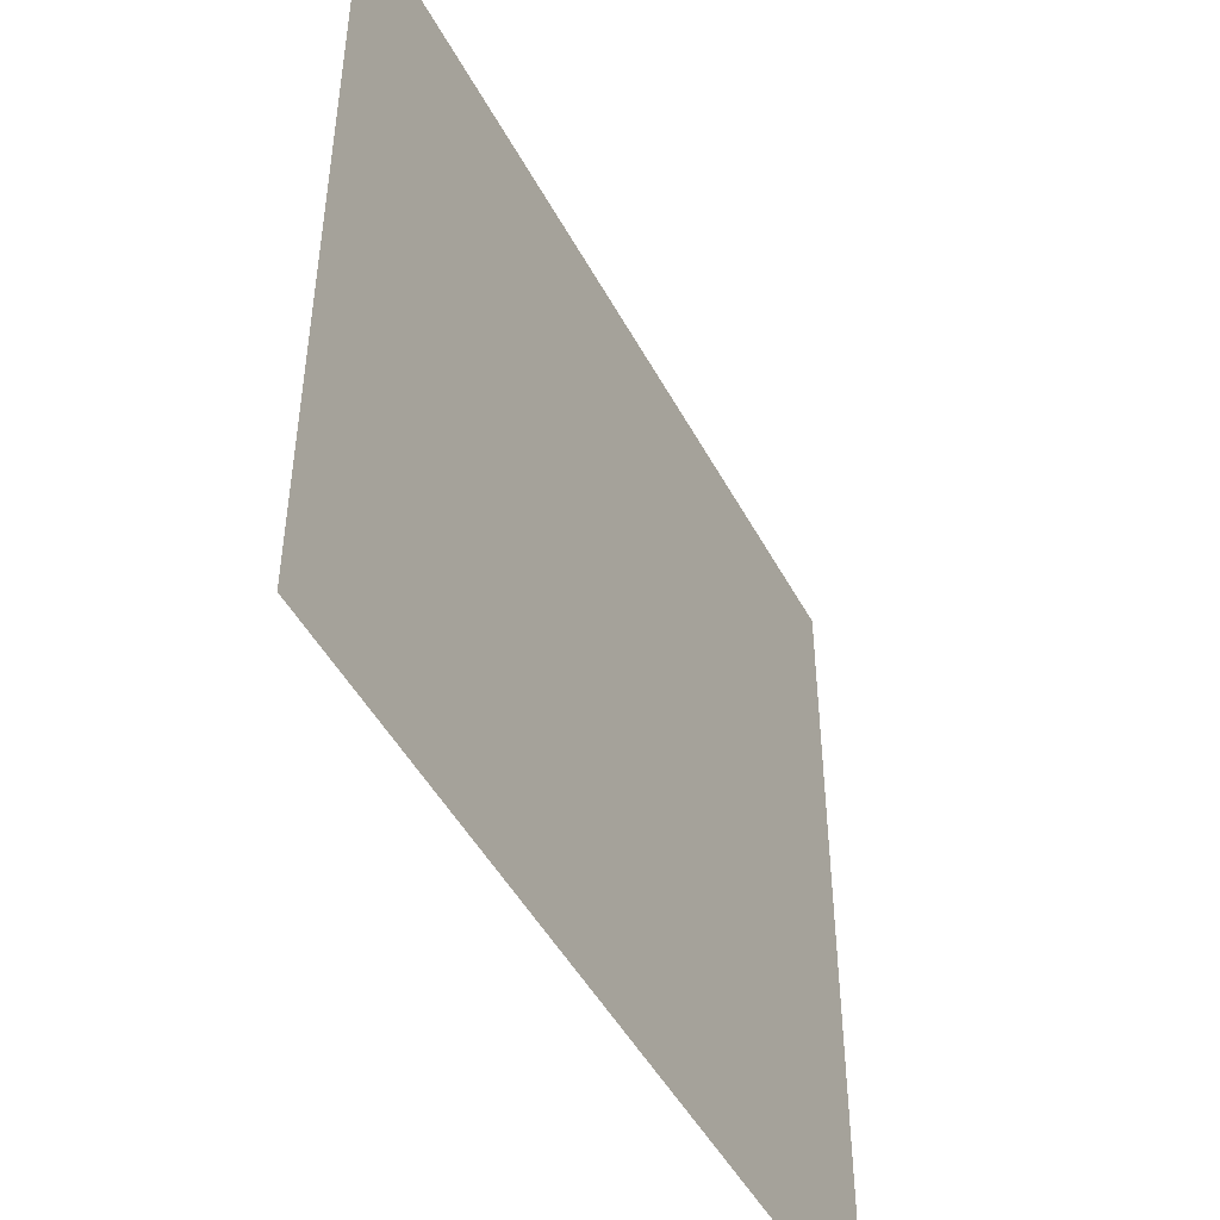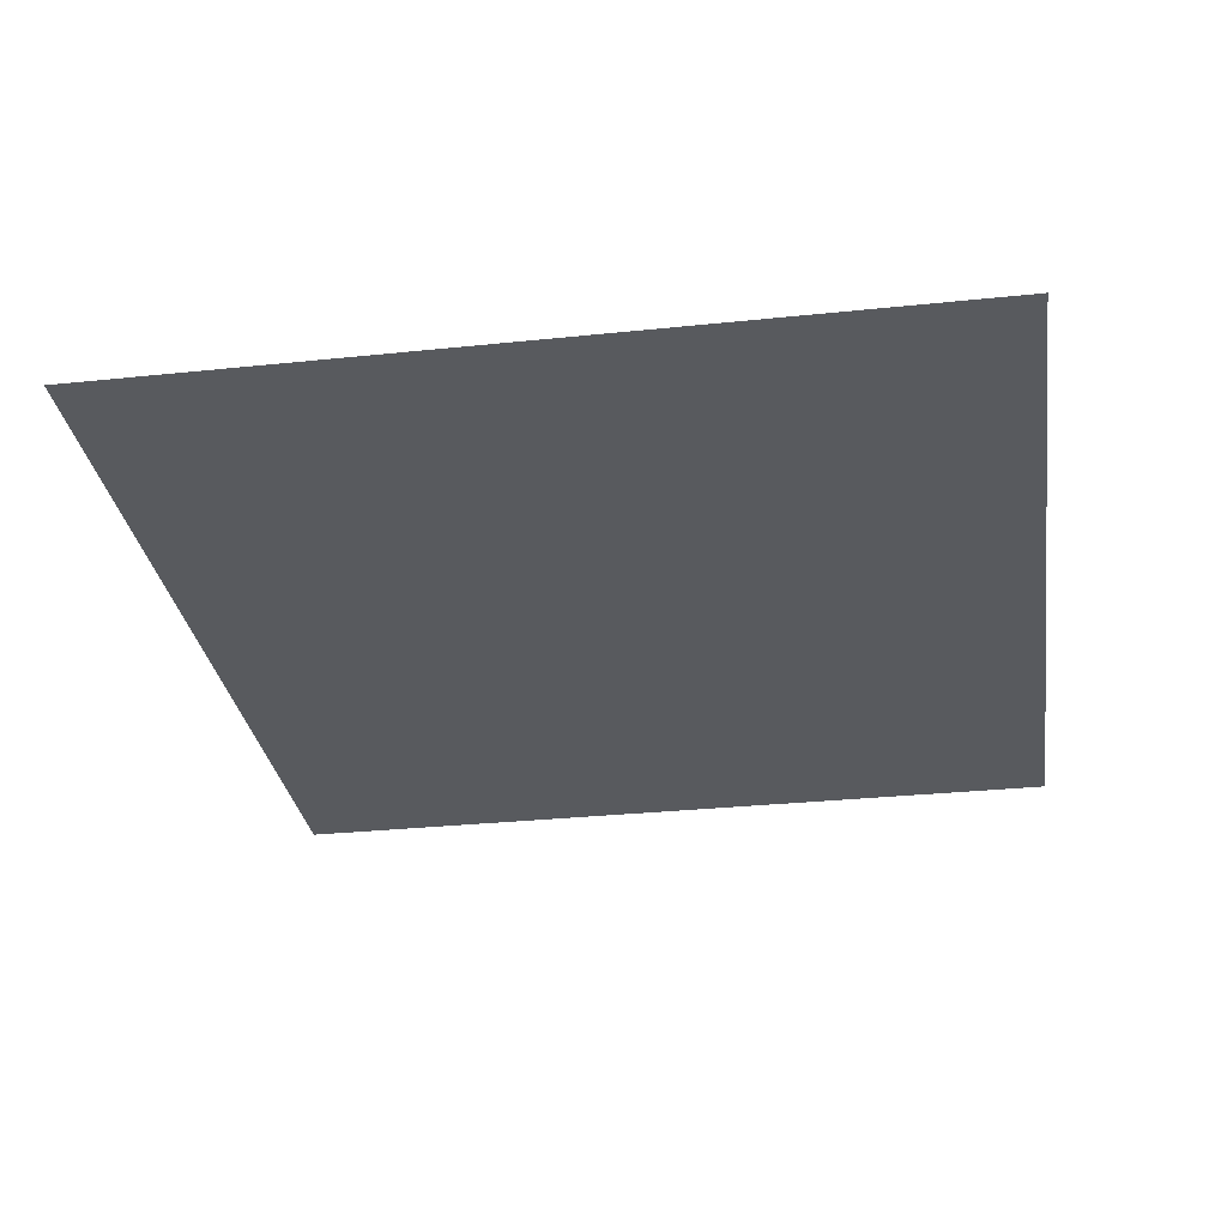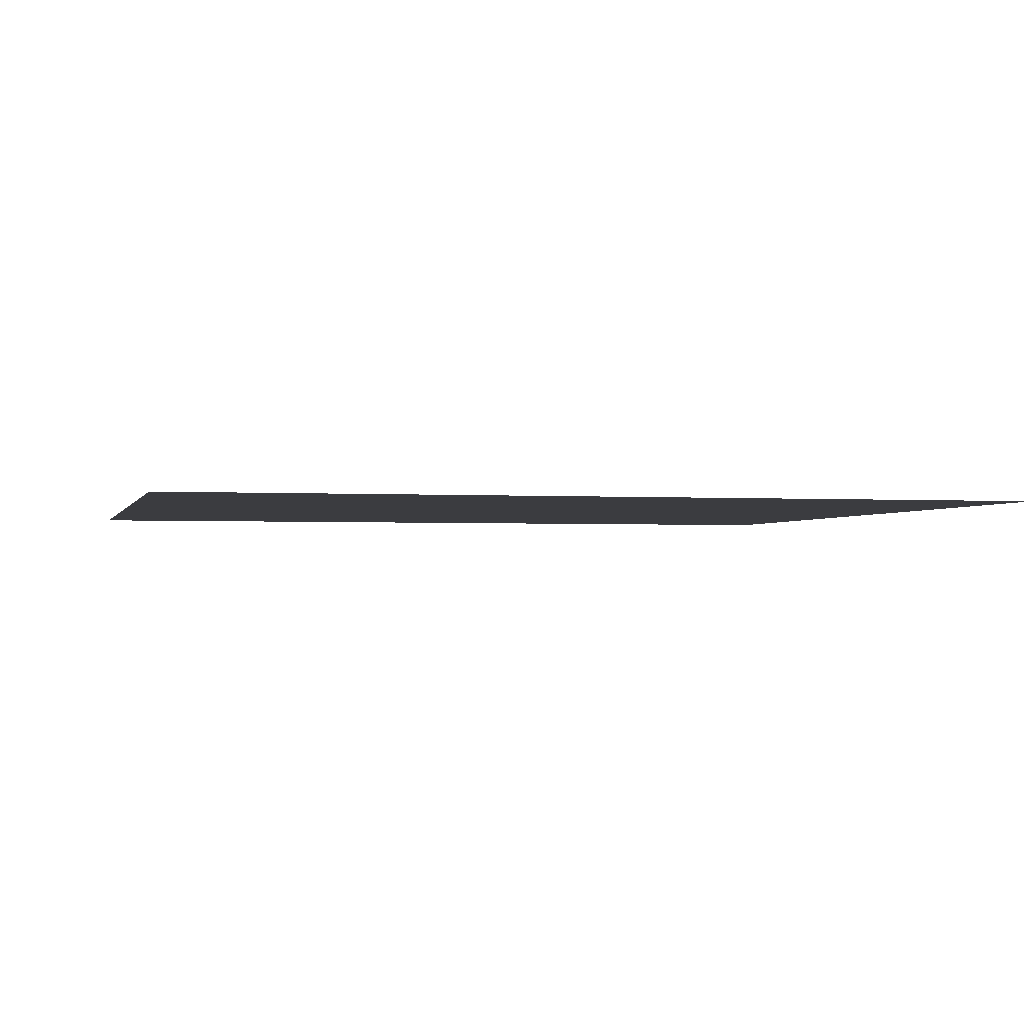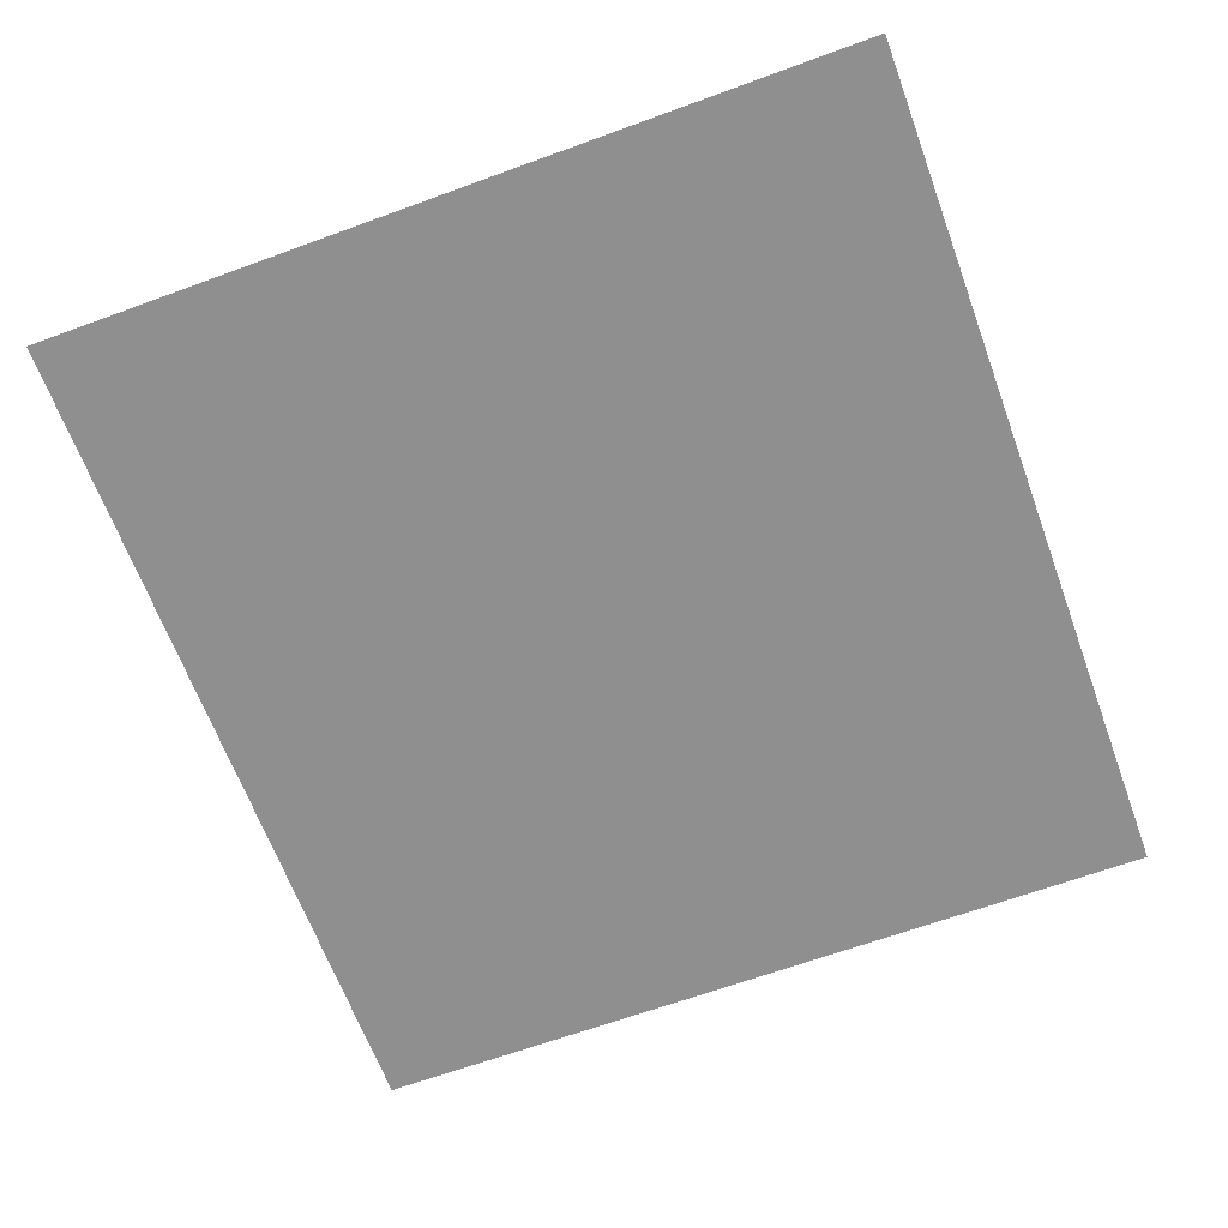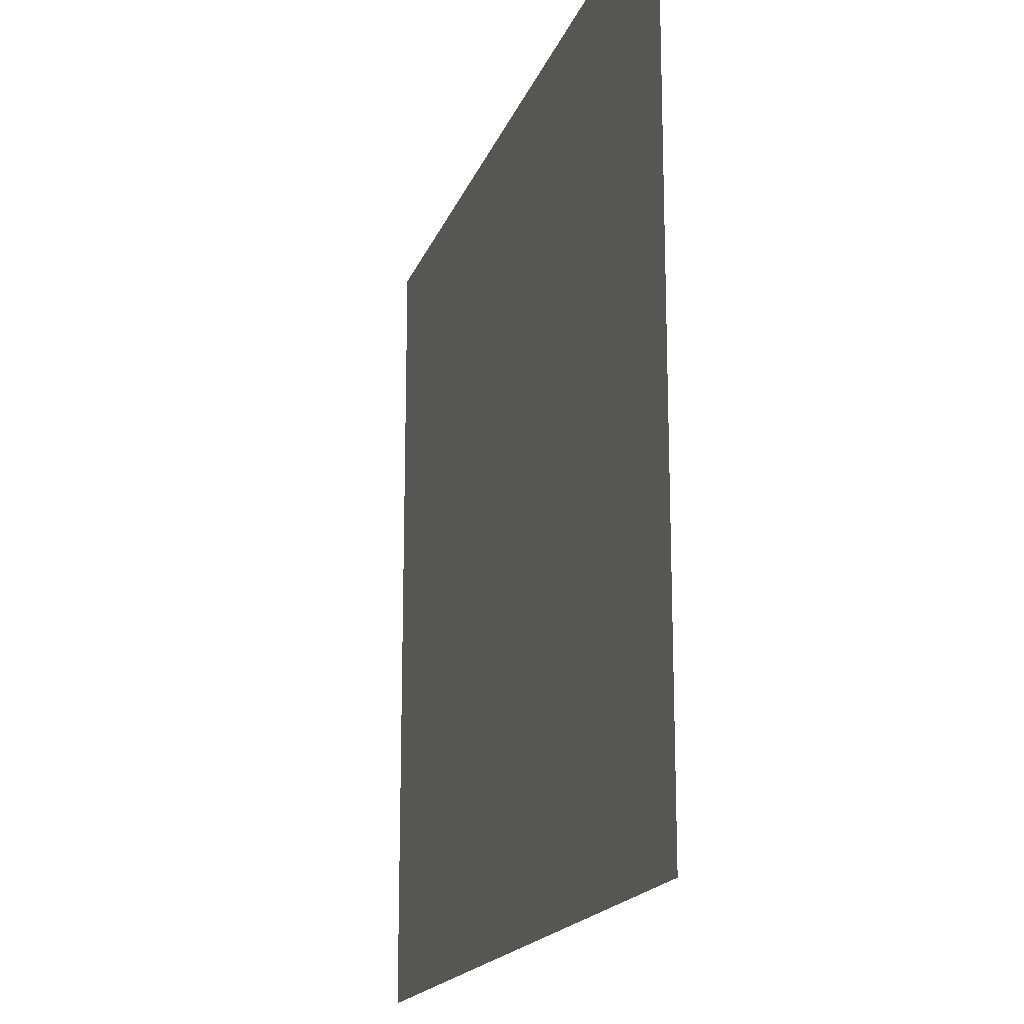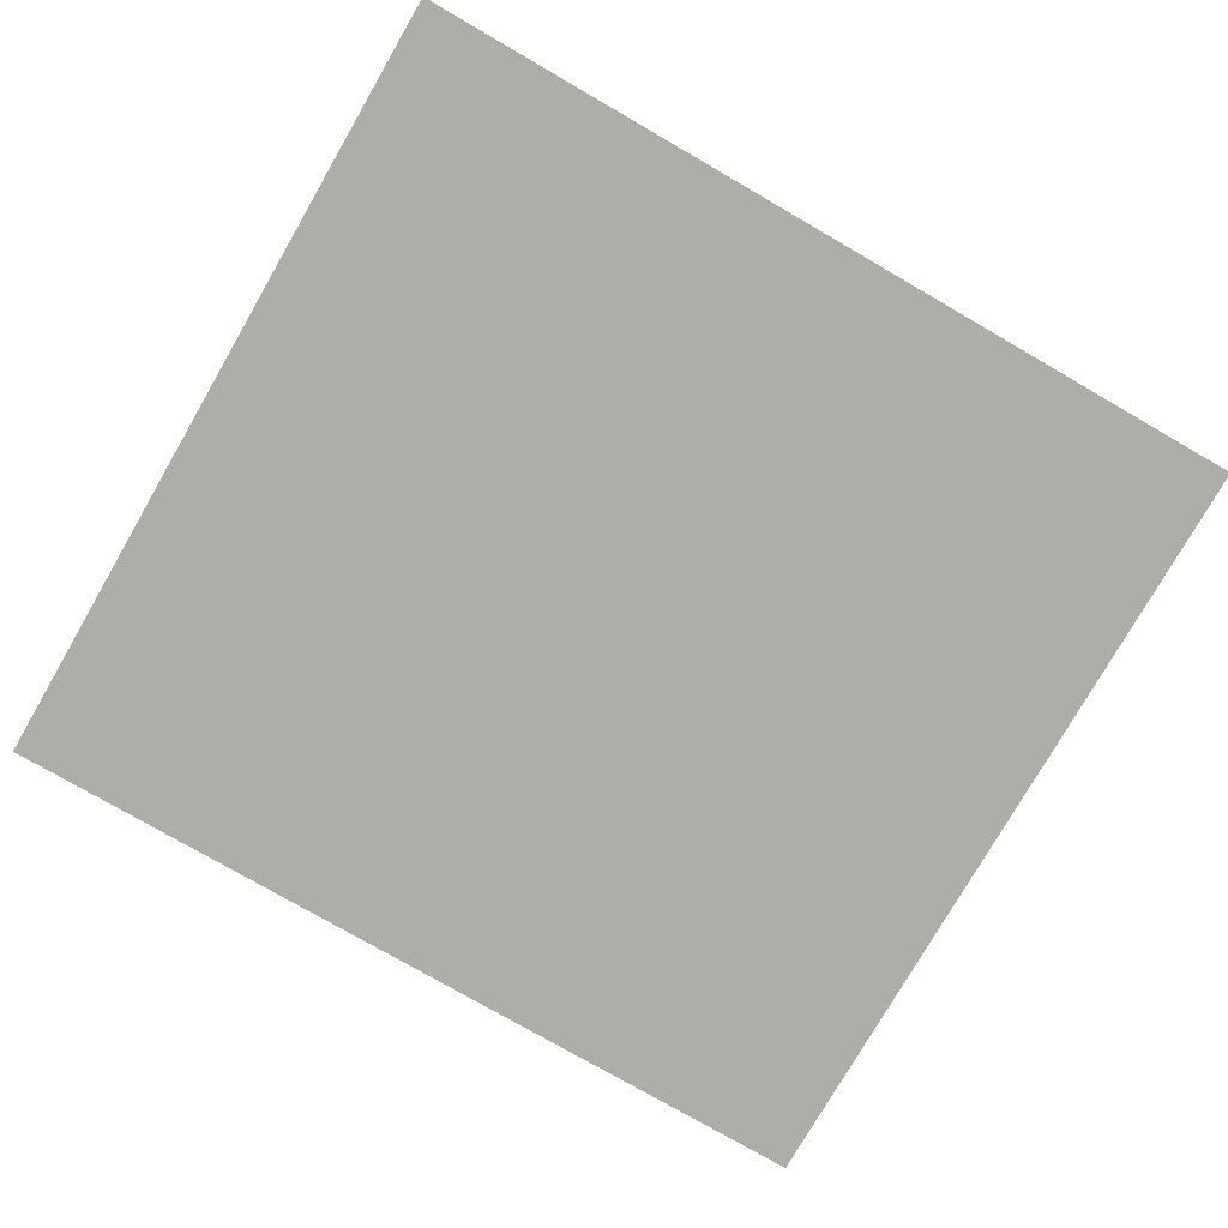
<metadata>
{"format":"obj","ext":"obj","renderer":"f3d","projection":"perspective","resolution":1024,"background":"white","views":[{"elev":-47.6,"azim":-63.0,"up":"+Y"},{"elev":-30.6,"azim":-81.4,"up":"+Z"},{"elev":-2.1,"azim":-13.8,"up":"+Z"},{"elev":-65.4,"azim":110.2,"up":"+Z"},{"elev":-17.4,"azim":-106.0,"up":"+Y"},{"elev":-77.4,"azim":150.0,"up":"+Z"}]}
</metadata>
<code>
g 03
v 0.3728 0.35 0
v -0.3728 0.35 0
v 0.3728 -0.35 0
v -0.3728 -0.35 0
g 03_0
f 3 2 1
f 4 2 3

</code>
